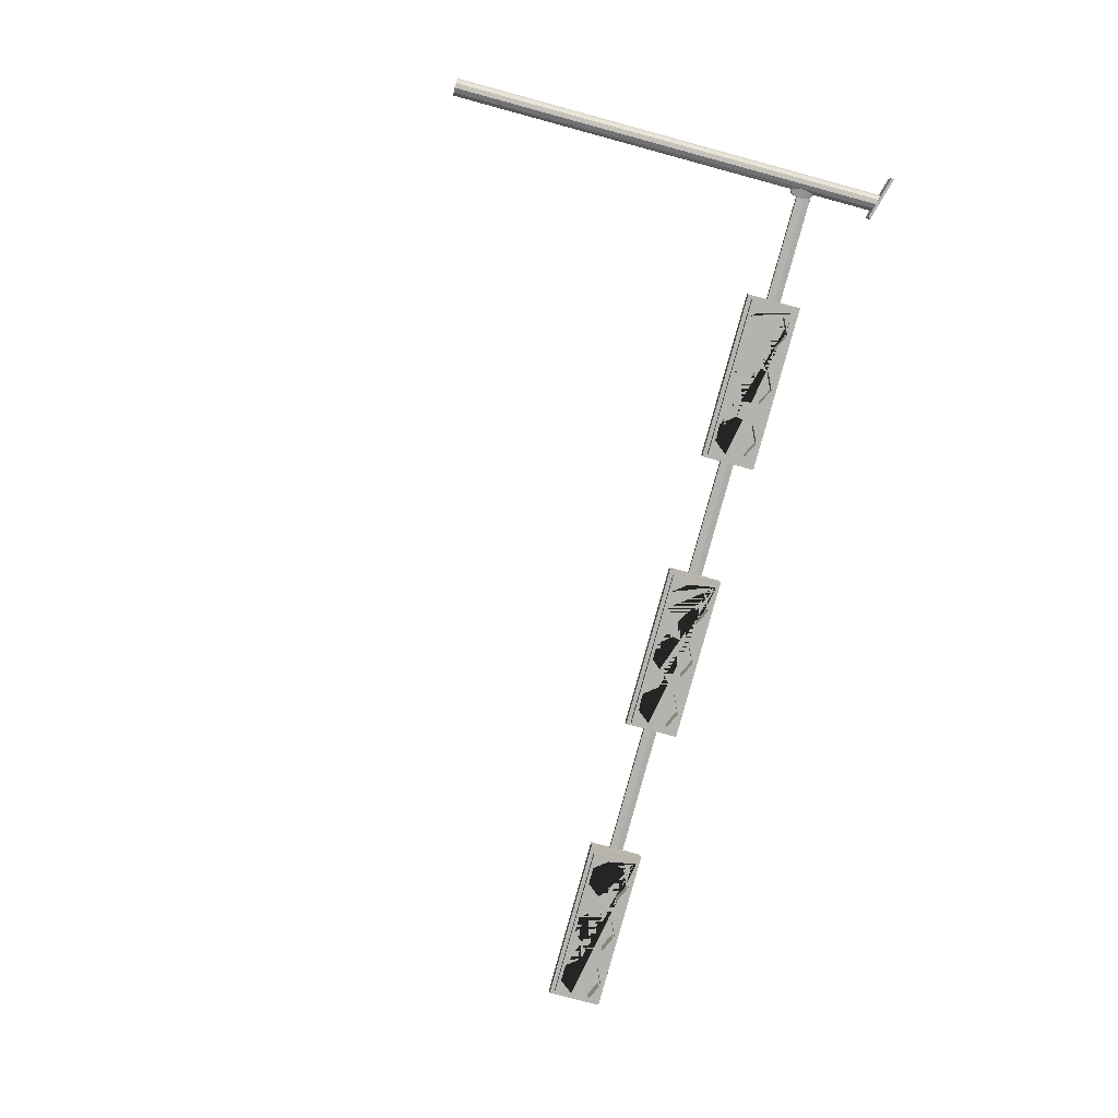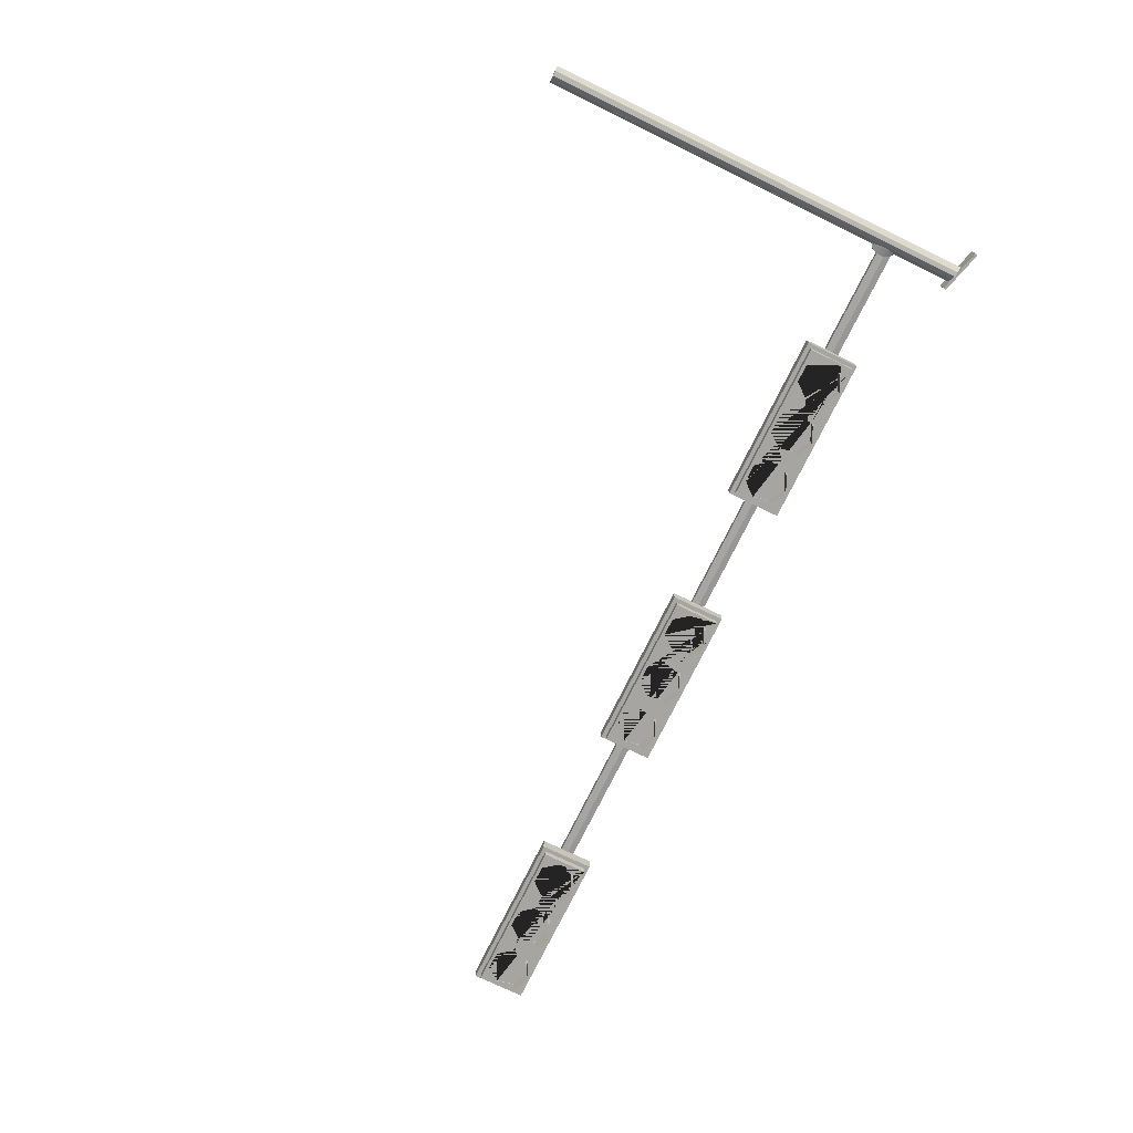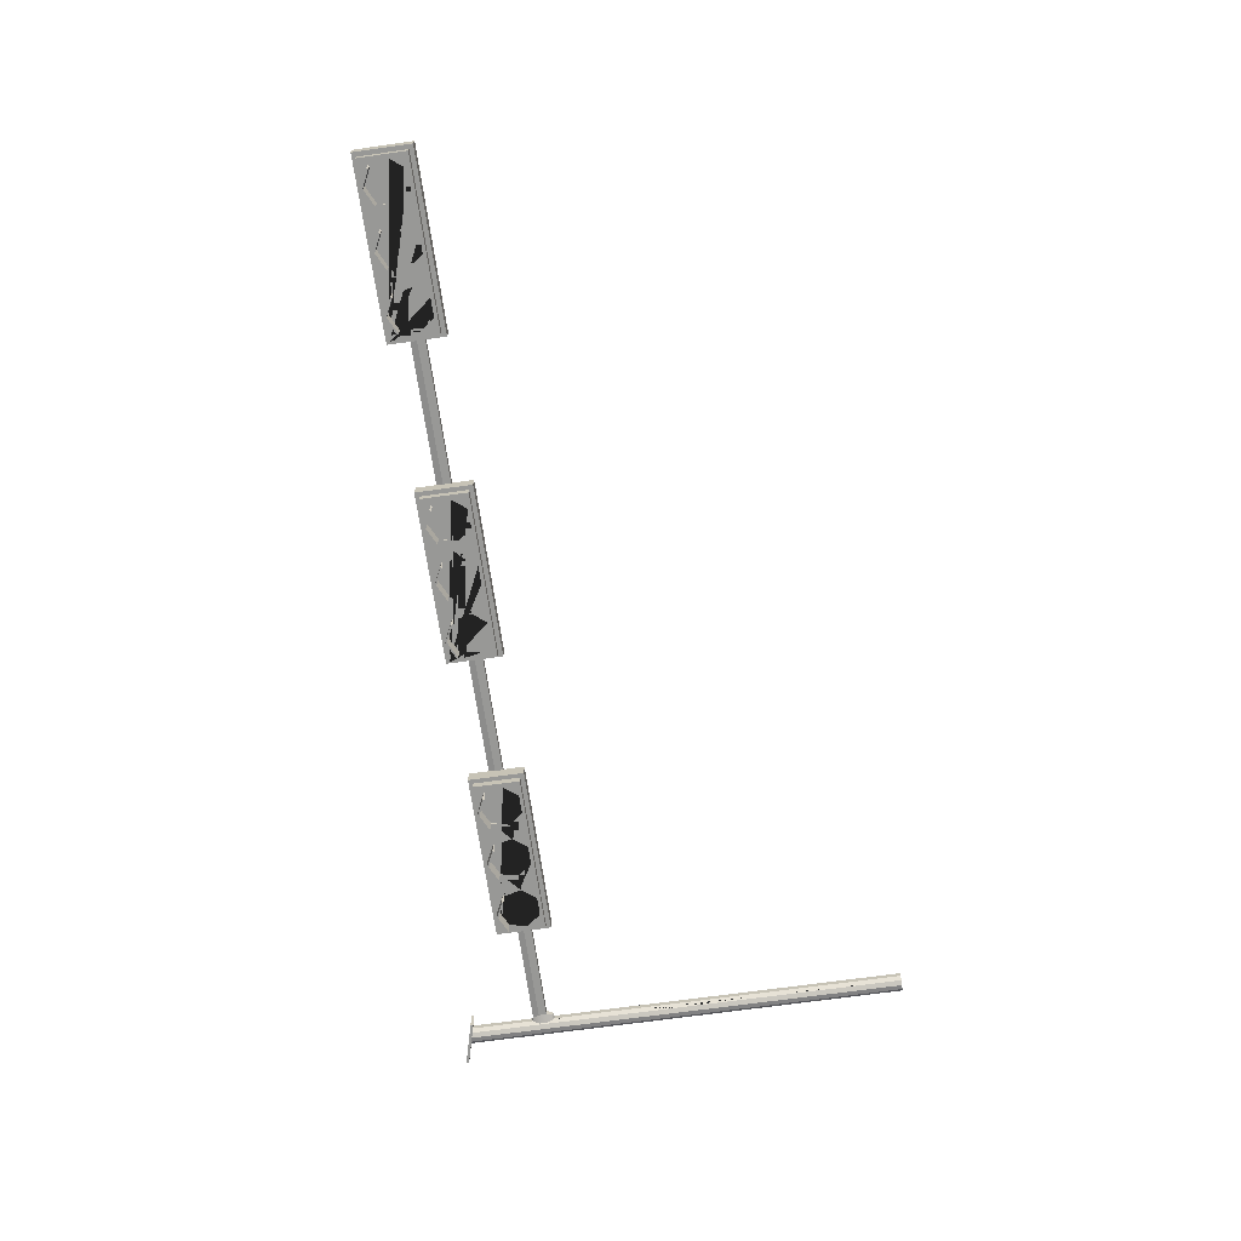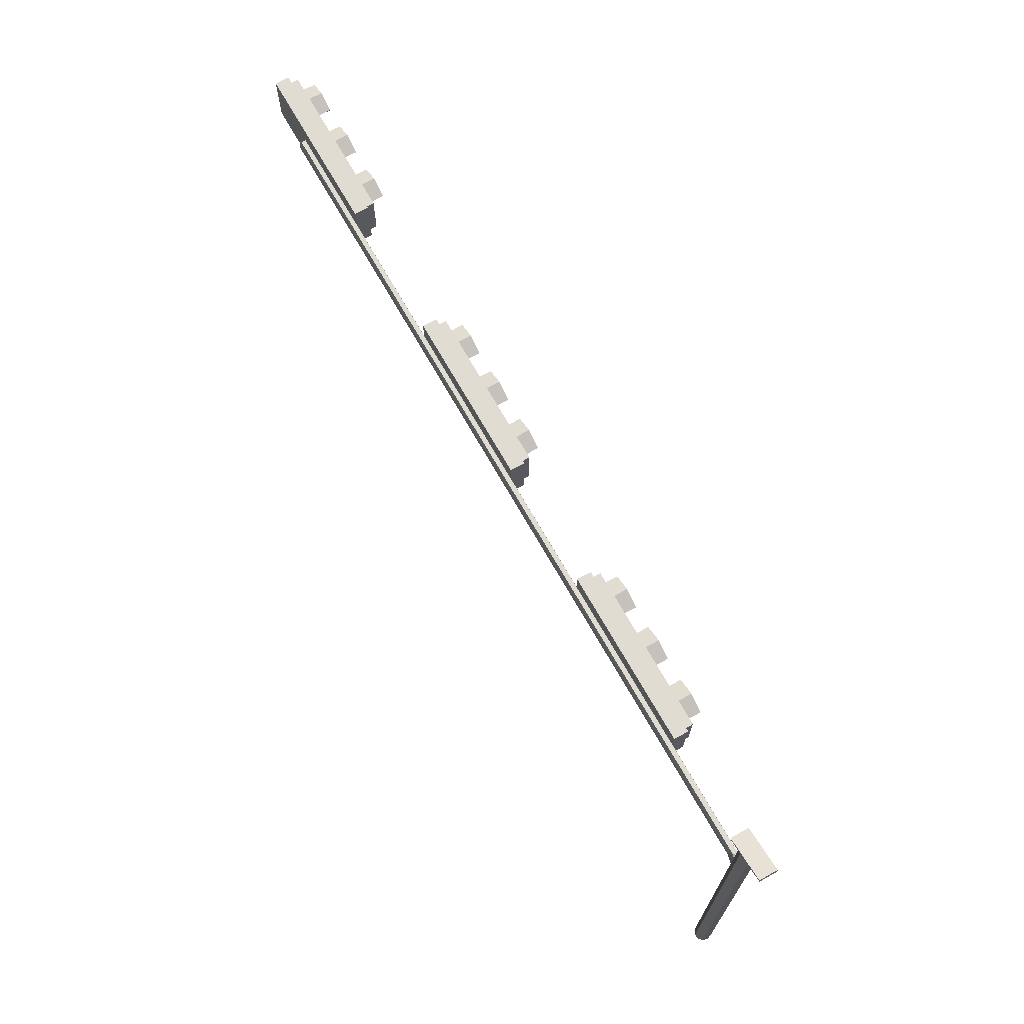
<metadata>
{"format":"obj","ext":"obj","renderer":"f3d","projection":"perspective","resolution":1024,"background":"white","views":[{"elev":-80.0,"azim":74.9,"up":"+Z"},{"elev":-73.6,"azim":64.1,"up":"+Z"},{"elev":-68.5,"azim":-81.9,"up":"+Z"},{"elev":69.1,"azim":60.6,"up":"+Y"}]}
</metadata>
<code>
g default
v -16.56 25.08 43.55
v -16.3 23.9 43.55
v -16.3 23.9 43.62
v -16.56 25.08 43.62
v -17.65 25.6 43.55
v -17.65 25.6 43.62
v -14.51 22.96 43.55
v -15.26 23.9 43.55
v -15.26 23.9 43.62
v -14.51 22.96 43.62
v -13.31 22.96 43.55
v -13.31 22.96 43.62
v -8.415 22.74 44.09
v -19.3 22.74 44.09
v -19.3 22.74 43.55
v -8.415 22.74 43.55
v -19.59 22.45 44.37
v -19.59 22.45 44.09
v -8.129 22.45 44.09
v -8.129 22.45 44.37
v -14.99 25.08 43.55
v -14.99 25.08 43.62
v -8.129 22.45 45.04
v -19.59 22.45 45.04
v -12.55 23.9 43.55
v -12.55 23.9 43.62
v -13.91 25.6 43.55
v -13.91 25.6 43.62
v -12.82 25.08 43.55
v -12.82 25.08 43.62
v -8.129 26.11 45.04
v -19.59 26.11 45.04
v -19.3 25.82 44.09
v -8.415 25.82 44.09
v -8.415 25.82 43.55
v -19.3 25.82 43.55
v -10.7 22.96 43.55
v -11.45 23.9 43.55
v -11.45 23.9 43.62
v -10.7 22.96 43.62
v -19.59 26.11 44.09
v -8.129 26.11 44.09
v -9.494 22.96 43.55
v -9.494 22.96 43.62
v -19.59 26.11 44.37
v -8.129 26.11 44.37
v -11.18 25.08 43.55
v -11.18 25.08 43.62
v -8.741 23.9 43.55
v -8.741 23.9 43.62
v -10.1 25.6 43.55
v -10.1 25.6 43.62
v -9.008 25.08 43.55
v -9.008 25.08 43.62
v -19.01 23.9 43.55
v -18.26 22.96 43.55
v -17.05 22.96 43.55
v -18.74 25.08 43.55
v -18.74 25.08 43.62
v -17.05 22.96 43.62
v -19.01 23.9 43.62
v -18.26 22.96 43.62
v -10.08 25.82 43.55
v -11.82 25.82 43.55
v -12.35 25.82 43.55
v -13.91 25.82 43.55
v -15.73 25.82 43.55
v -16.15 25.82 43.55
v -17.66 25.82 43.55
v -8.94 25.16 43.55
v -10.09 25.71 43.55
v -11.26 25.16 43.55
v -12.76 25.18 43.55
v -13.91 25.72 43.55
v -15.07 25.16 43.55
v -16.52 25.18 43.55
v -17.65 25.71 43.55
v -18.81 25.19 43.55
v -10.1 25.6 42.62
v -10.09 25.71 42.62
v -8.94 25.16 42.62
v -9.008 25.08 42.62
v -11.18 25.08 42.62
v -11.26 25.16 42.62
v -13.91 25.6 42.62
v -13.91 25.72 42.62
v -12.76 25.18 42.62
v -12.82 25.08 42.62
v -14.99 25.08 42.62
v -15.07 25.16 42.62
v -17.65 25.6 42.62
v -17.65 25.71 42.62
v -16.52 25.18 42.62
v -16.56 25.08 42.62
v -18.81 25.19 42.62
v -18.74 25.08 42.62
v -57.02 25.08 43.55
v -56.76 23.9 43.55
v -56.76 23.9 43.62
v -57.02 25.08 43.62
v -58.11 25.6 43.55
v -58.11 25.6 43.62
v -54.97 22.96 43.55
v -55.72 23.9 43.55
v -55.72 23.9 43.62
v -54.97 22.96 43.62
v -53.77 22.96 43.55
v -53.77 22.96 43.62
v -48.88 22.74 44.09
v -59.76 22.74 44.09
v -59.76 22.74 43.55
v -48.88 22.74 43.55
v -60.05 22.45 44.37
v -60.05 22.45 44.09
v -48.59 22.45 44.09
v -48.59 22.45 44.37
v -55.46 25.08 43.55
v -55.46 25.08 43.62
v -48.59 22.45 45.04
v -60.05 22.45 45.04
v -53.01 23.9 43.55
v -53.01 23.9 43.62
v -54.37 25.6 43.55
v -54.37 25.6 43.62
v -53.28 25.08 43.55
v -53.28 25.08 43.62
v -48.59 26.11 45.04
v -60.05 26.11 45.04
v -59.76 25.82 44.09
v -48.88 25.82 44.09
v -48.88 25.82 43.55
v -59.76 25.82 43.55
v -51.16 22.96 43.55
v -51.91 23.9 43.55
v -51.91 23.9 43.62
v -51.16 22.96 43.62
v -60.05 26.11 44.09
v -48.59 26.11 44.09
v -49.95 22.96 43.55
v -49.95 22.96 43.62
v -60.05 26.11 44.37
v -48.59 26.11 44.37
v -51.64 25.08 43.55
v -51.64 25.08 43.62
v -49.2 23.9 43.55
v -49.2 23.9 43.62
v -50.56 25.6 43.55
v -50.56 25.6 43.62
v -49.47 25.08 43.55
v -49.47 25.08 43.62
v -59.47 23.9 43.55
v -58.72 22.96 43.55
v -57.51 22.96 43.55
v -59.2 25.08 43.55
v -59.2 25.08 43.62
v -57.51 22.96 43.62
v -59.47 23.9 43.62
v -58.72 22.96 43.62
v -50.54 25.82 43.55
v -52.28 25.82 43.55
v -52.82 25.82 43.55
v -54.37 25.82 43.55
v -56.19 25.82 43.55
v -56.61 25.82 43.55
v -58.12 25.82 43.55
v -49.4 25.16 43.55
v -50.55 25.71 43.55
v -51.72 25.16 43.55
v -53.22 25.18 43.55
v -54.37 25.72 43.55
v -55.54 25.16 43.55
v -56.98 25.18 43.55
v -58.11 25.71 43.55
v -59.27 25.19 43.55
v -50.56 25.6 42.62
v -50.55 25.71 42.62
v -49.4 25.16 42.62
v -49.47 25.08 42.62
v -51.64 25.08 42.62
v -51.72 25.16 42.62
v -54.37 25.6 42.62
v -54.37 25.72 42.62
v -53.22 25.18 42.62
v -53.28 25.08 42.62
v -55.46 25.08 42.62
v -55.54 25.16 42.62
v -58.11 25.6 42.62
v -58.11 25.71 42.62
v -56.98 25.18 42.62
v -57.02 25.08 42.62
v -59.27 25.19 42.62
v -59.2 25.08 42.62
v -36.24 25.08 43.55
v -35.97 23.9 43.55
v -35.97 23.9 43.62
v -36.24 25.08 43.62
v -37.32 25.6 43.55
v -37.32 25.6 43.62
v -34.19 22.96 43.55
v -34.94 23.9 43.55
v -34.94 23.9 43.62
v -34.19 22.96 43.62
v -32.98 22.96 43.55
v -32.98 22.96 43.62
v -28.09 22.74 44.09
v -38.97 22.74 44.09
v -38.97 22.74 43.55
v -28.09 22.74 43.55
v -39.26 22.45 44.37
v -39.26 22.45 44.09
v -27.8 22.45 44.09
v -27.8 22.45 44.37
v -34.67 25.08 43.55
v -34.67 25.08 43.62
v -27.8 22.45 45.04
v -39.26 22.45 45.04
v -32.23 23.9 43.55
v -32.23 23.9 43.62
v -33.58 25.6 43.55
v -33.58 25.6 43.62
v -32.49 25.08 43.55
v -32.49 25.08 43.62
v -27.8 26.11 45.04
v -39.26 26.11 45.04
v -38.97 25.82 44.09
v -28.09 25.82 44.09
v -28.09 25.82 43.55
v -38.97 25.82 43.55
v -30.37 22.96 43.55
v -31.12 23.9 43.55
v -31.12 23.9 43.62
v -30.37 22.96 43.62
v -39.26 26.11 44.09
v -27.8 26.11 44.09
v -29.17 22.96 43.55
v -29.17 22.96 43.62
v -39.26 26.11 44.37
v -27.8 26.11 44.37
v -30.86 25.08 43.55
v -30.86 25.08 43.62
v -28.41 23.9 43.55
v -28.41 23.9 43.62
v -29.77 25.6 43.55
v -29.77 25.6 43.62
v -28.68 25.08 43.55
v -28.68 25.08 43.62
v -38.68 23.9 43.55
v -37.93 22.96 43.55
v -36.72 22.96 43.55
v -38.41 25.08 43.55
v -38.41 25.08 43.62
v -36.72 22.96 43.62
v -38.68 23.9 43.62
v -37.93 22.96 43.62
v -29.75 25.82 43.55
v -31.49 25.82 43.55
v -32.03 25.82 43.55
v -33.58 25.82 43.55
v -35.41 25.82 43.55
v -35.83 25.82 43.55
v -37.33 25.82 43.55
v -28.61 25.16 43.55
v -29.76 25.71 43.55
v -30.93 25.16 43.55
v -32.43 25.18 43.55
v -33.58 25.72 43.55
v -34.75 25.16 43.55
v -36.19 25.18 43.55
v -37.33 25.71 43.55
v -38.48 25.19 43.55
v -29.77 25.6 42.62
v -29.76 25.71 42.62
v -28.61 25.16 42.62
v -28.68 25.08 42.62
v -30.86 25.08 42.62
v -30.93 25.16 42.62
v -33.58 25.6 42.62
v -33.58 25.72 42.62
v -32.43 25.18 42.62
v -32.49 25.08 42.62
v -34.67 25.08 42.62
v -34.75 25.16 42.62
v -37.32 25.6 42.62
v -37.33 25.71 42.62
v -36.19 25.18 42.62
v -36.24 25.08 42.62
v -38.48 25.19 42.62
v -38.41 25.08 42.62
v 0.2381 -0.2486 45.77
v -0.0908 -0.2486 45.81
v -0.006863 -0.2486 45.23
v 0.5829 -0.2486 45.23
v 0.4893 -0.2486 45.55
v -0.0908 -0.2486 44.65
v -0.3931 -0.2486 44.78
v -0.3931 29.15 44.78
v -0.0908 29.27 44.65
v 0.2381 -0.2486 44.69
v 0.2381 29.4 44.69
v 0.4893 -0.2486 44.91
v 0.4893 29.5 44.91
v -0.3931 -0.2486 45.68
v -0.0908 29.27 45.81
v -0.3931 29.15 45.68
v 0.5829 29.54 45.23
v 0.2381 29.4 45.77
v 0.4893 29.5 45.55
v -0.5728 29.06 45.06
v -0.006863 29.27 45.23
v -0.5728 29.06 45.4
v -0.8381 23.48 45.07
v -0.5335 23.48 45
v -0.5728 23.44 45.06
v -0.5728 23.34 45.2
v -0.5728 23.34 45.24
v -0.8381 23.48 45.37
v -1.022 23.9 44.98
v -0.4334 23.9 44.85
v -1.022 23.9 45.46
v -0.5485 23.48 45.43
v -0.5728 23.46 45.4
v -1.022 24.42 44.98
v -0.4334 24.42 44.85
v -1.022 24.42 45.46
v -0.4484 23.9 45.59
v -0.8381 24.83 45.07
v -0.5335 24.83 45
v -0.8381 24.83 45.37
v -0.4484 24.42 45.59
v -0.5728 24.98 45.2
v -0.5728 24.87 45.06
v -0.5485 24.83 45.43
v -0.5728 24.98 45.24
v -0.5728 24.86 45.4
v -1.075 28.91 44.63
v -1.075 28.91 45.83
v -1.123 29.08 45.83
v -1.123 29.08 44.63
v 1.782 29.86 44.63
v 1.83 29.69 44.63
v 1.83 29.69 45.83
v 1.782 29.86 45.83
v -0.5728 -0.2486 45.06
v -0.5728 -0.2486 45.4
v -56.13 23.88 45.46
v -56.13 23.88 44.98
v -56.13 24.39 45.46
v -56.13 24.39 44.98
v -55.93 24.81 45.37
v -55.93 24.81 45.07
v -12.83 23.88 45.46
v -12.83 24.39 45.46
v -12.63 24.81 45.37
v -12.63 24.81 45.07
v -12.83 24.39 44.98
v -12.83 23.88 44.98
g pCube17
f 1 2 3 4
f 5 1 4 6
f 7 8 9 10
f 11 7 10 12
f 13 14 15 16
f 17 18 19 20
f 18 14 13 19
f 8 21 22 9
f 17 20 23 24
f 25 11 12 26
f 21 27 28 22
f 29 25 26 30
f 24 23 31 32
f 27 29 30 28
f 33 34 35 63 64 65 66 67 68 69 36
f 37 38 39 40
f 33 41 42 34
f 43 37 40 44
f 41 45 46 42
f 38 47 48 39
f 32 31 46 45
f 49 43 44 50
f 47 51 52 48
f 12 10 9 22 28 30 26
f 53 49 50 54
f 51 53 54 52
f 34 13 16 35
f 34 42 19 13
f 42 46 20 19
f 23 20 46 31
f 44 40 39 48 52 54 50
f 35 16 15 55 56 57 2 8 7 11 25 38 37 43 49 53 70
f 70 71 63 35
f 58 5 6 59
f 2 57 60 3
f 17 24 32 45
f 55 58 59 61
f 41 33 14 18
f 45 41 18 17
f 57 56 62 60
f 14 33 36 15
f 56 55 61 62
f 60 62 61 59 6 4 3
f 71 72 64 63
f 29 73 65 64 72 47 38 25
f 73 74 66 65
f 74 75 67 66
f 1 76 68 67 75 21 8 2
f 76 77 69 68
f 36 69 77 78
f 36 78 58 55 15
f 79 80 81 82
f 83 84 80 79
f 85 86 87 88
f 89 90 86 85
f 91 92 93 94
f 95 92 91 96
f 71 70 81 80
f 70 53 82 81
f 53 51 79 82
f 47 72 84 83
f 72 71 80 84
f 51 47 83 79
f 74 73 87 86
f 73 29 88 87
f 29 27 85 88
f 21 75 90 89
f 75 74 86 90
f 27 21 89 85
f 77 76 93 92
f 76 1 94 93
f 1 5 91 94
f 78 77 92 95
f 5 58 96 91
f 58 78 95 96
f 97 98 99 100
f 101 97 100 102
f 103 104 105 106
f 107 103 106 108
f 109 110 111 112
f 113 114 115 116
f 114 110 109 115
f 104 117 118 105
f 113 116 119 120
f 121 107 108 122
f 117 123 124 118
f 125 121 122 126
f 120 119 127 128
f 123 125 126 124
f 129 130 131 159 160 161 162 163 164 165 132
f 133 134 135 136
f 129 137 138 130
f 139 133 136 140
f 137 141 142 138
f 134 143 144 135
f 128 127 142 141
f 145 139 140 146
f 143 147 148 144
f 108 106 105 118 124 126 122
f 149 145 146 150
f 147 149 150 148
f 130 109 112 131
f 130 138 115 109
f 138 142 116 115
f 119 116 142 127
f 140 136 135 144 148 150 146
f 131 112 111 151 152 153 98 104 103 107 121 134 133 139 145 149 166
f 166 167 159 131
f 154 101 102 155
f 98 153 156 99
f 113 120 128 141
f 151 154 155 157
f 137 129 110 114
f 141 137 114 113
f 153 152 158 156
f 110 129 132 111
f 152 151 157 158
f 156 158 157 155 102 100 99
f 167 168 160 159
f 125 169 161 160 168 143 134 121
f 169 170 162 161
f 170 171 163 162
f 97 172 164 163 171 117 104 98
f 172 173 165 164
f 132 165 173 174
f 132 174 154 151 111
f 175 176 177 178
f 179 180 176 175
f 181 182 183 184
f 185 186 182 181
f 187 188 189 190
f 191 188 187 192
f 167 166 177 176
f 166 149 178 177
f 149 147 175 178
f 143 168 180 179
f 168 167 176 180
f 147 143 179 175
f 170 169 183 182
f 169 125 184 183
f 125 123 181 184
f 117 171 186 185
f 171 170 182 186
f 123 117 185 181
f 173 172 189 188
f 172 97 190 189
f 97 101 187 190
f 174 173 188 191
f 101 154 192 187
f 154 174 191 192
f 193 194 195 196
f 197 193 196 198
f 199 200 201 202
f 203 199 202 204
f 205 206 207 208
f 209 210 211 212
f 210 206 205 211
f 200 213 214 201
f 209 212 215 216
f 217 203 204 218
f 213 219 220 214
f 221 217 218 222
f 216 215 223 224
f 219 221 222 220
f 225 226 227 255 256 257 258 259 260 261 228
f 229 230 231 232
f 225 233 234 226
f 235 229 232 236
f 233 237 238 234
f 230 239 240 231
f 224 223 238 237
f 241 235 236 242
f 239 243 244 240
f 204 202 201 214 220 222 218
f 245 241 242 246
f 243 245 246 244
f 226 205 208 227
f 226 234 211 205
f 234 238 212 211
f 215 212 238 223
f 236 232 231 240 244 246 242
f 227 208 207 247 248 249 194 200 199 203 217 230 229 235 241 245 262
f 262 263 255 227
f 250 197 198 251
f 194 249 252 195
f 209 216 224 237
f 247 250 251 253
f 233 225 206 210
f 237 233 210 209
f 249 248 254 252
f 206 225 228 207
f 248 247 253 254
f 252 254 253 251 198 196 195
f 263 264 256 255
f 221 265 257 256 264 239 230 217
f 265 266 258 257
f 266 267 259 258
f 193 268 260 259 267 213 200 194
f 268 269 261 260
f 228 261 269 270
f 228 270 250 247 207
f 271 272 273 274
f 275 276 272 271
f 277 278 279 280
f 281 282 278 277
f 283 284 285 286
f 287 284 283 288
f 263 262 273 272
f 262 245 274 273
f 245 243 271 274
f 239 264 276 275
f 264 263 272 276
f 243 239 275 271
f 266 265 279 278
f 265 221 280 279
f 221 219 277 280
f 213 267 282 281
f 267 266 278 282
f 219 213 281 277
f 269 268 285 284
f 268 193 286 285
f 193 197 283 286
f 270 269 284 287
f 197 250 288 283
f 250 270 287 288
f 289 290 291
f 292 293 291
f 293 289 291
f 294 295 296 297
f 298 294 297 299
f 300 298 299 301
f 302 290 303 304
f 292 300 301 305
f 290 289 306 303
f 293 292 305 307
f 289 293 307 306
f 296 308 309
f 297 296 309
f 308 310 309
f 299 297 309
f 310 304 309
f 301 299 309
f 304 303 309
f 305 301 309
f 303 306 309
f 307 305 309
f 306 307 309
f 311 312 313 314
f 315 316 311 314
f 312 311 317 318
f 311 316 319 317
f 320 316 315 321
f 318 317 322 323
f 346 345 347 348
f 325 319 316 320
f 323 322 326 327
f 348 347 349 350
f 329 324 319 325
f 327 326 330 331
f 332 328 324 329
f 330 326 328 333
f 328 332 334 333
f 335 336 337 338
f 338 339 340 335
f 335 340 341 336
f 337 342 339 338
f 336 341 342 337
f 341 340 339 342
f 343 344 321 315 314 313
f 334 310 308 331 330 333
f 295 343 313 312 318 323 327 331 308 296
f 344 302 304 310 334 332 329 325 320 321
f 300 292 291
f 290 302 291
f 298 300 291
f 302 344 291
f 294 298 291
f 344 343 291
f 295 294 291
f 343 295 291
f 356 351 345 346
f 351 352 347 345
f 355 356 346 348
f 352 353 349 347
f 353 354 350 349
f 354 355 348 350
f 319 324 352 351
f 324 328 353 352
f 328 326 354 353
f 326 322 355 354
f 322 317 356 355
f 317 319 351 356

</code>
